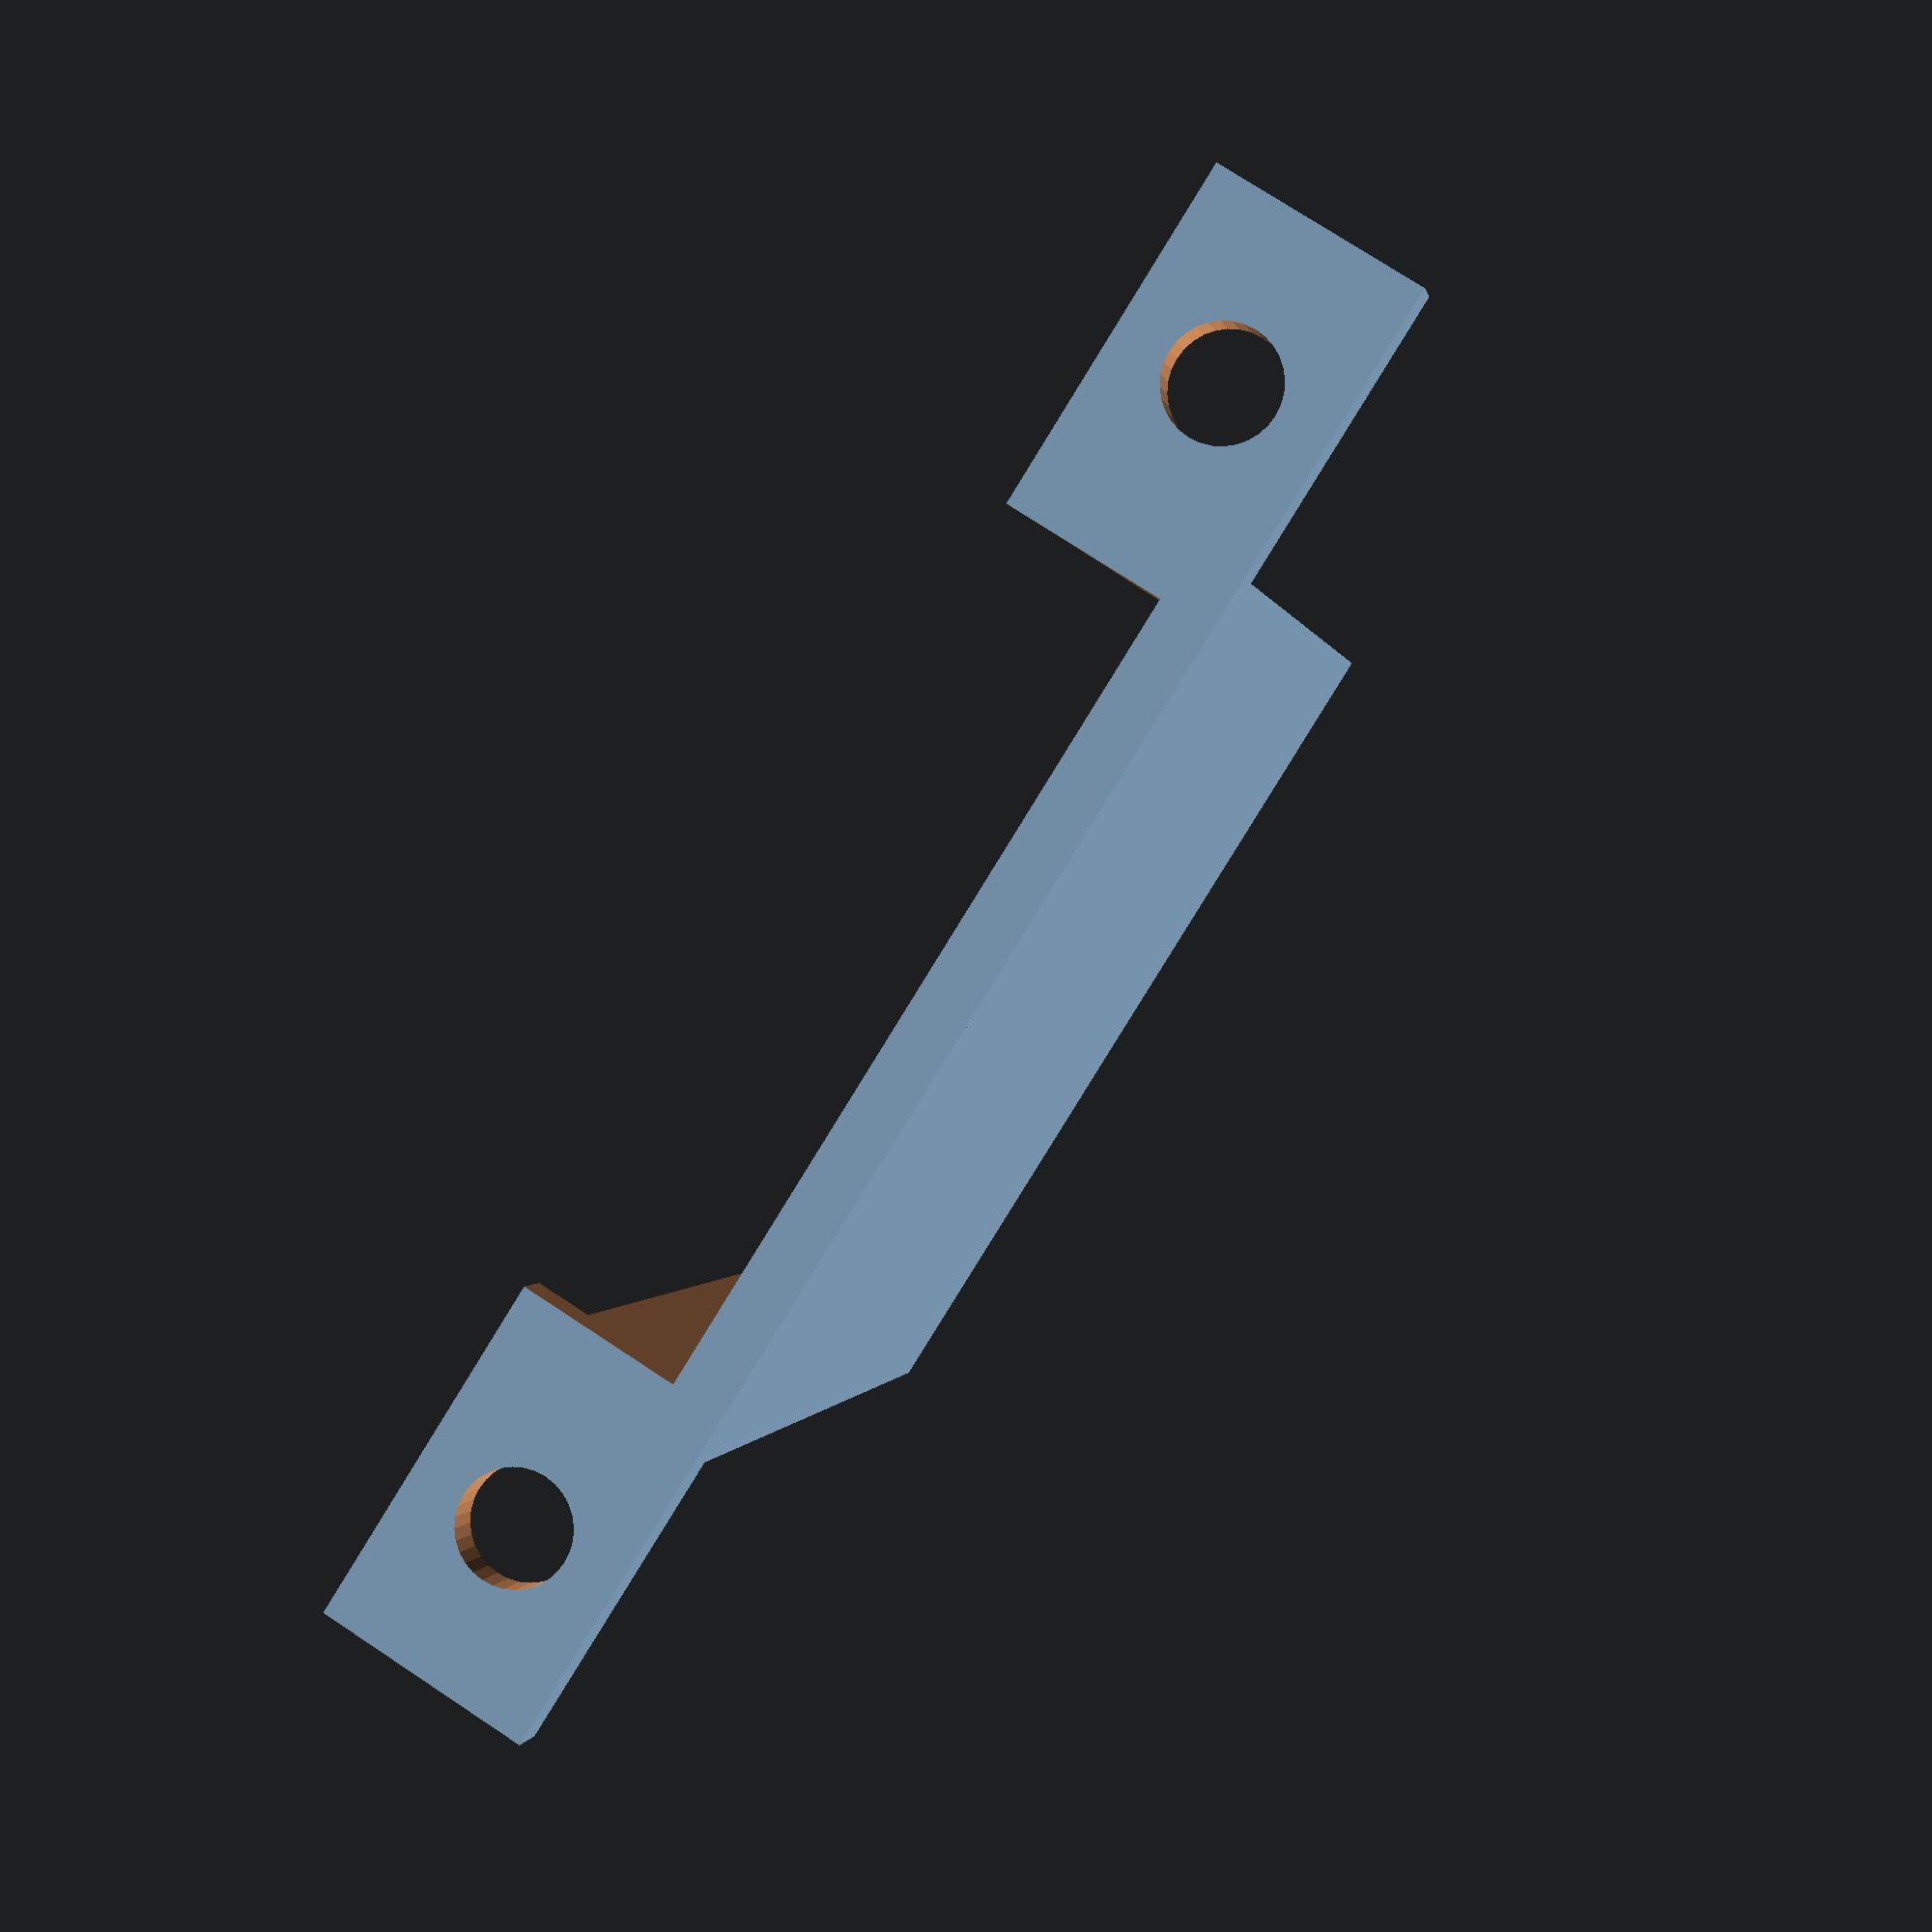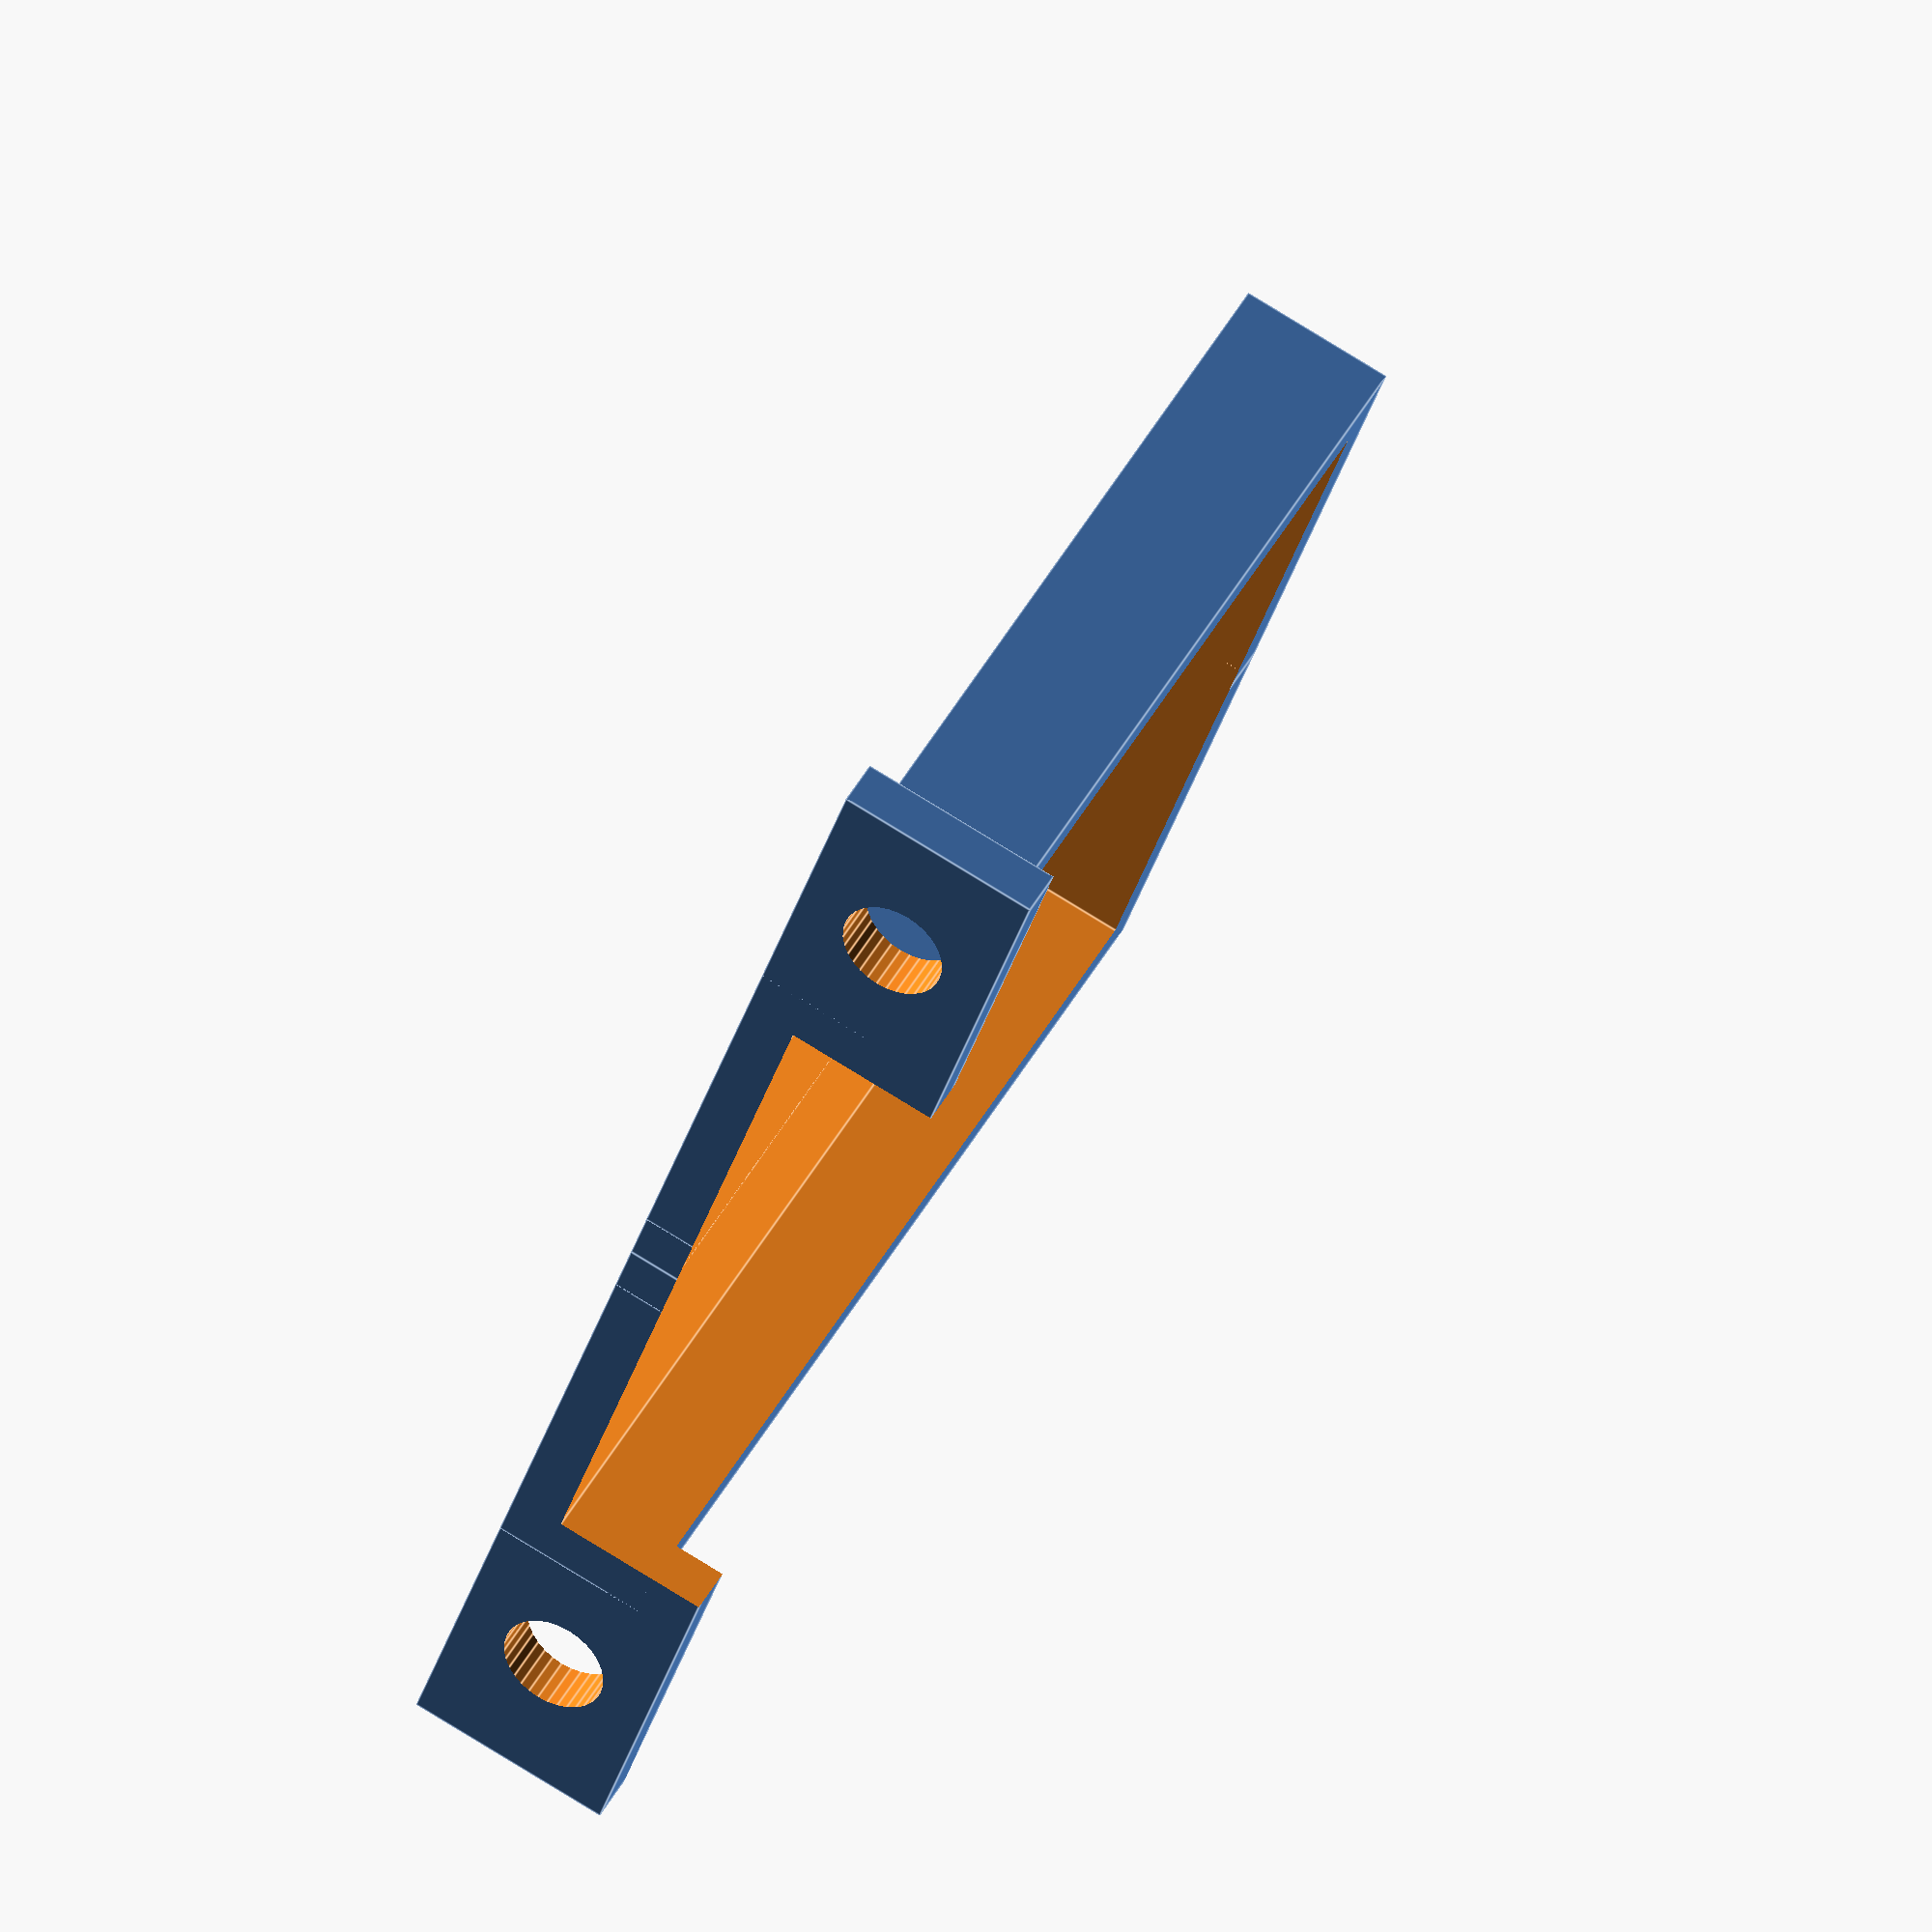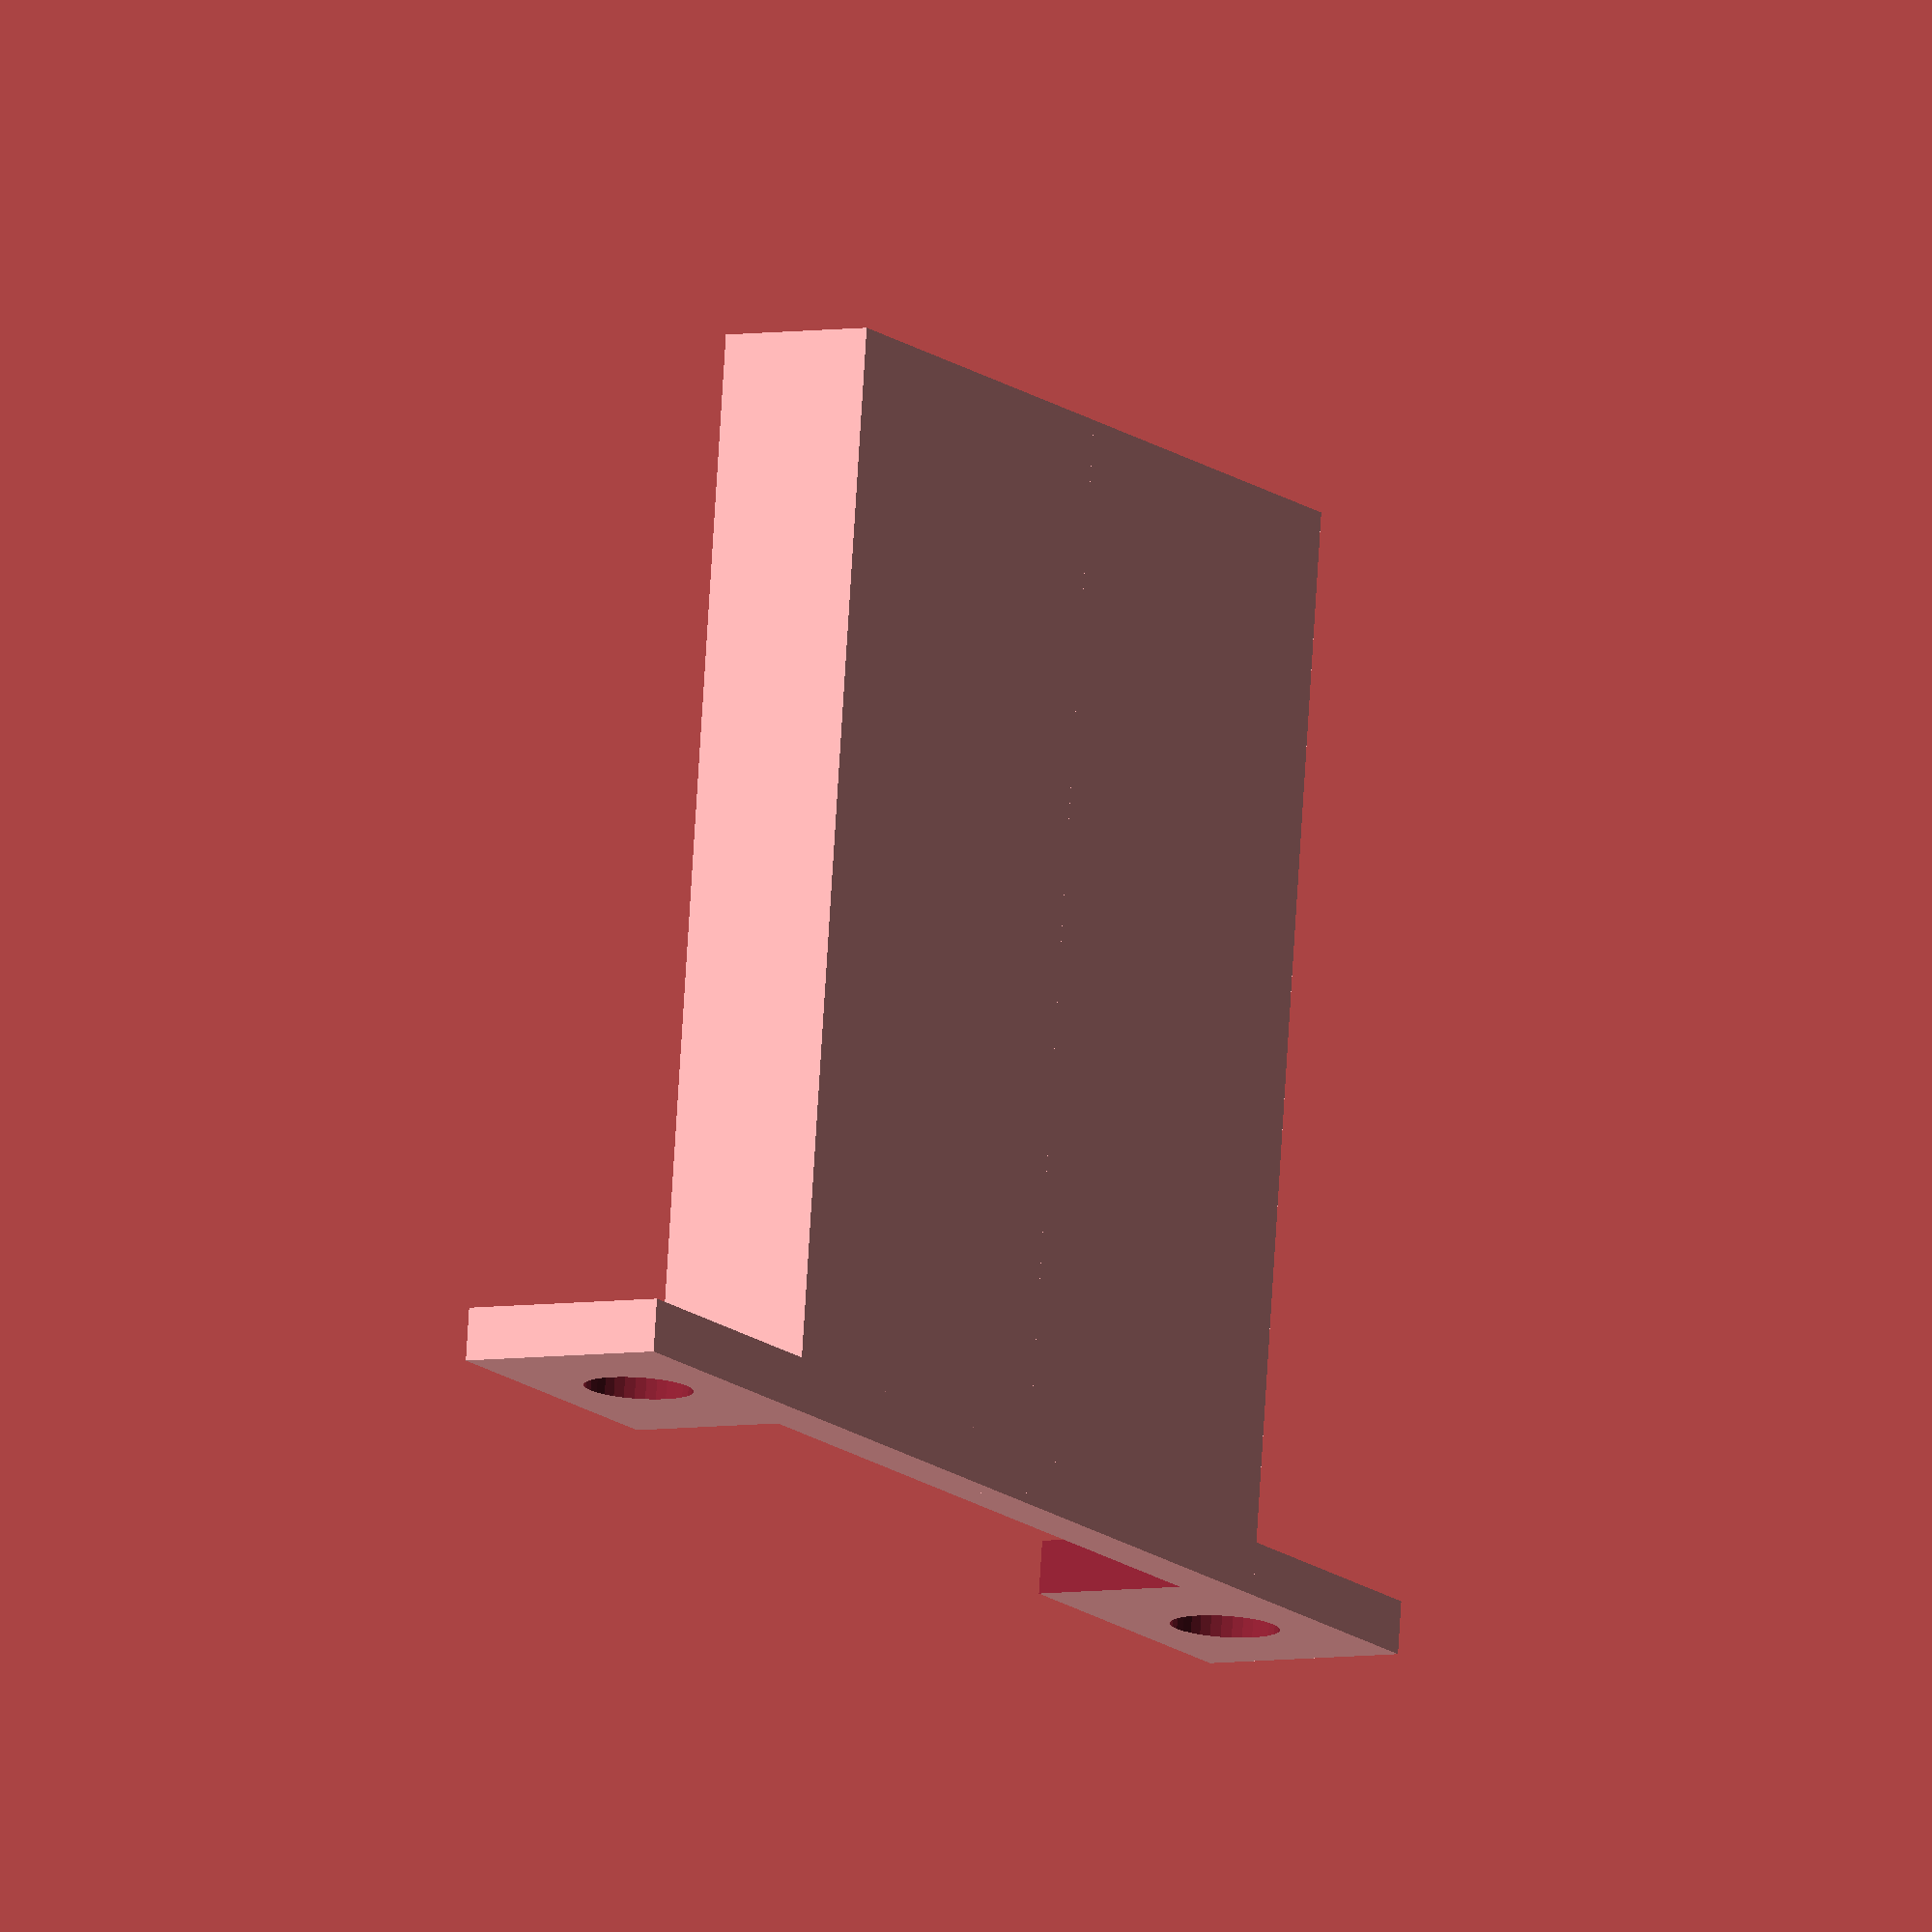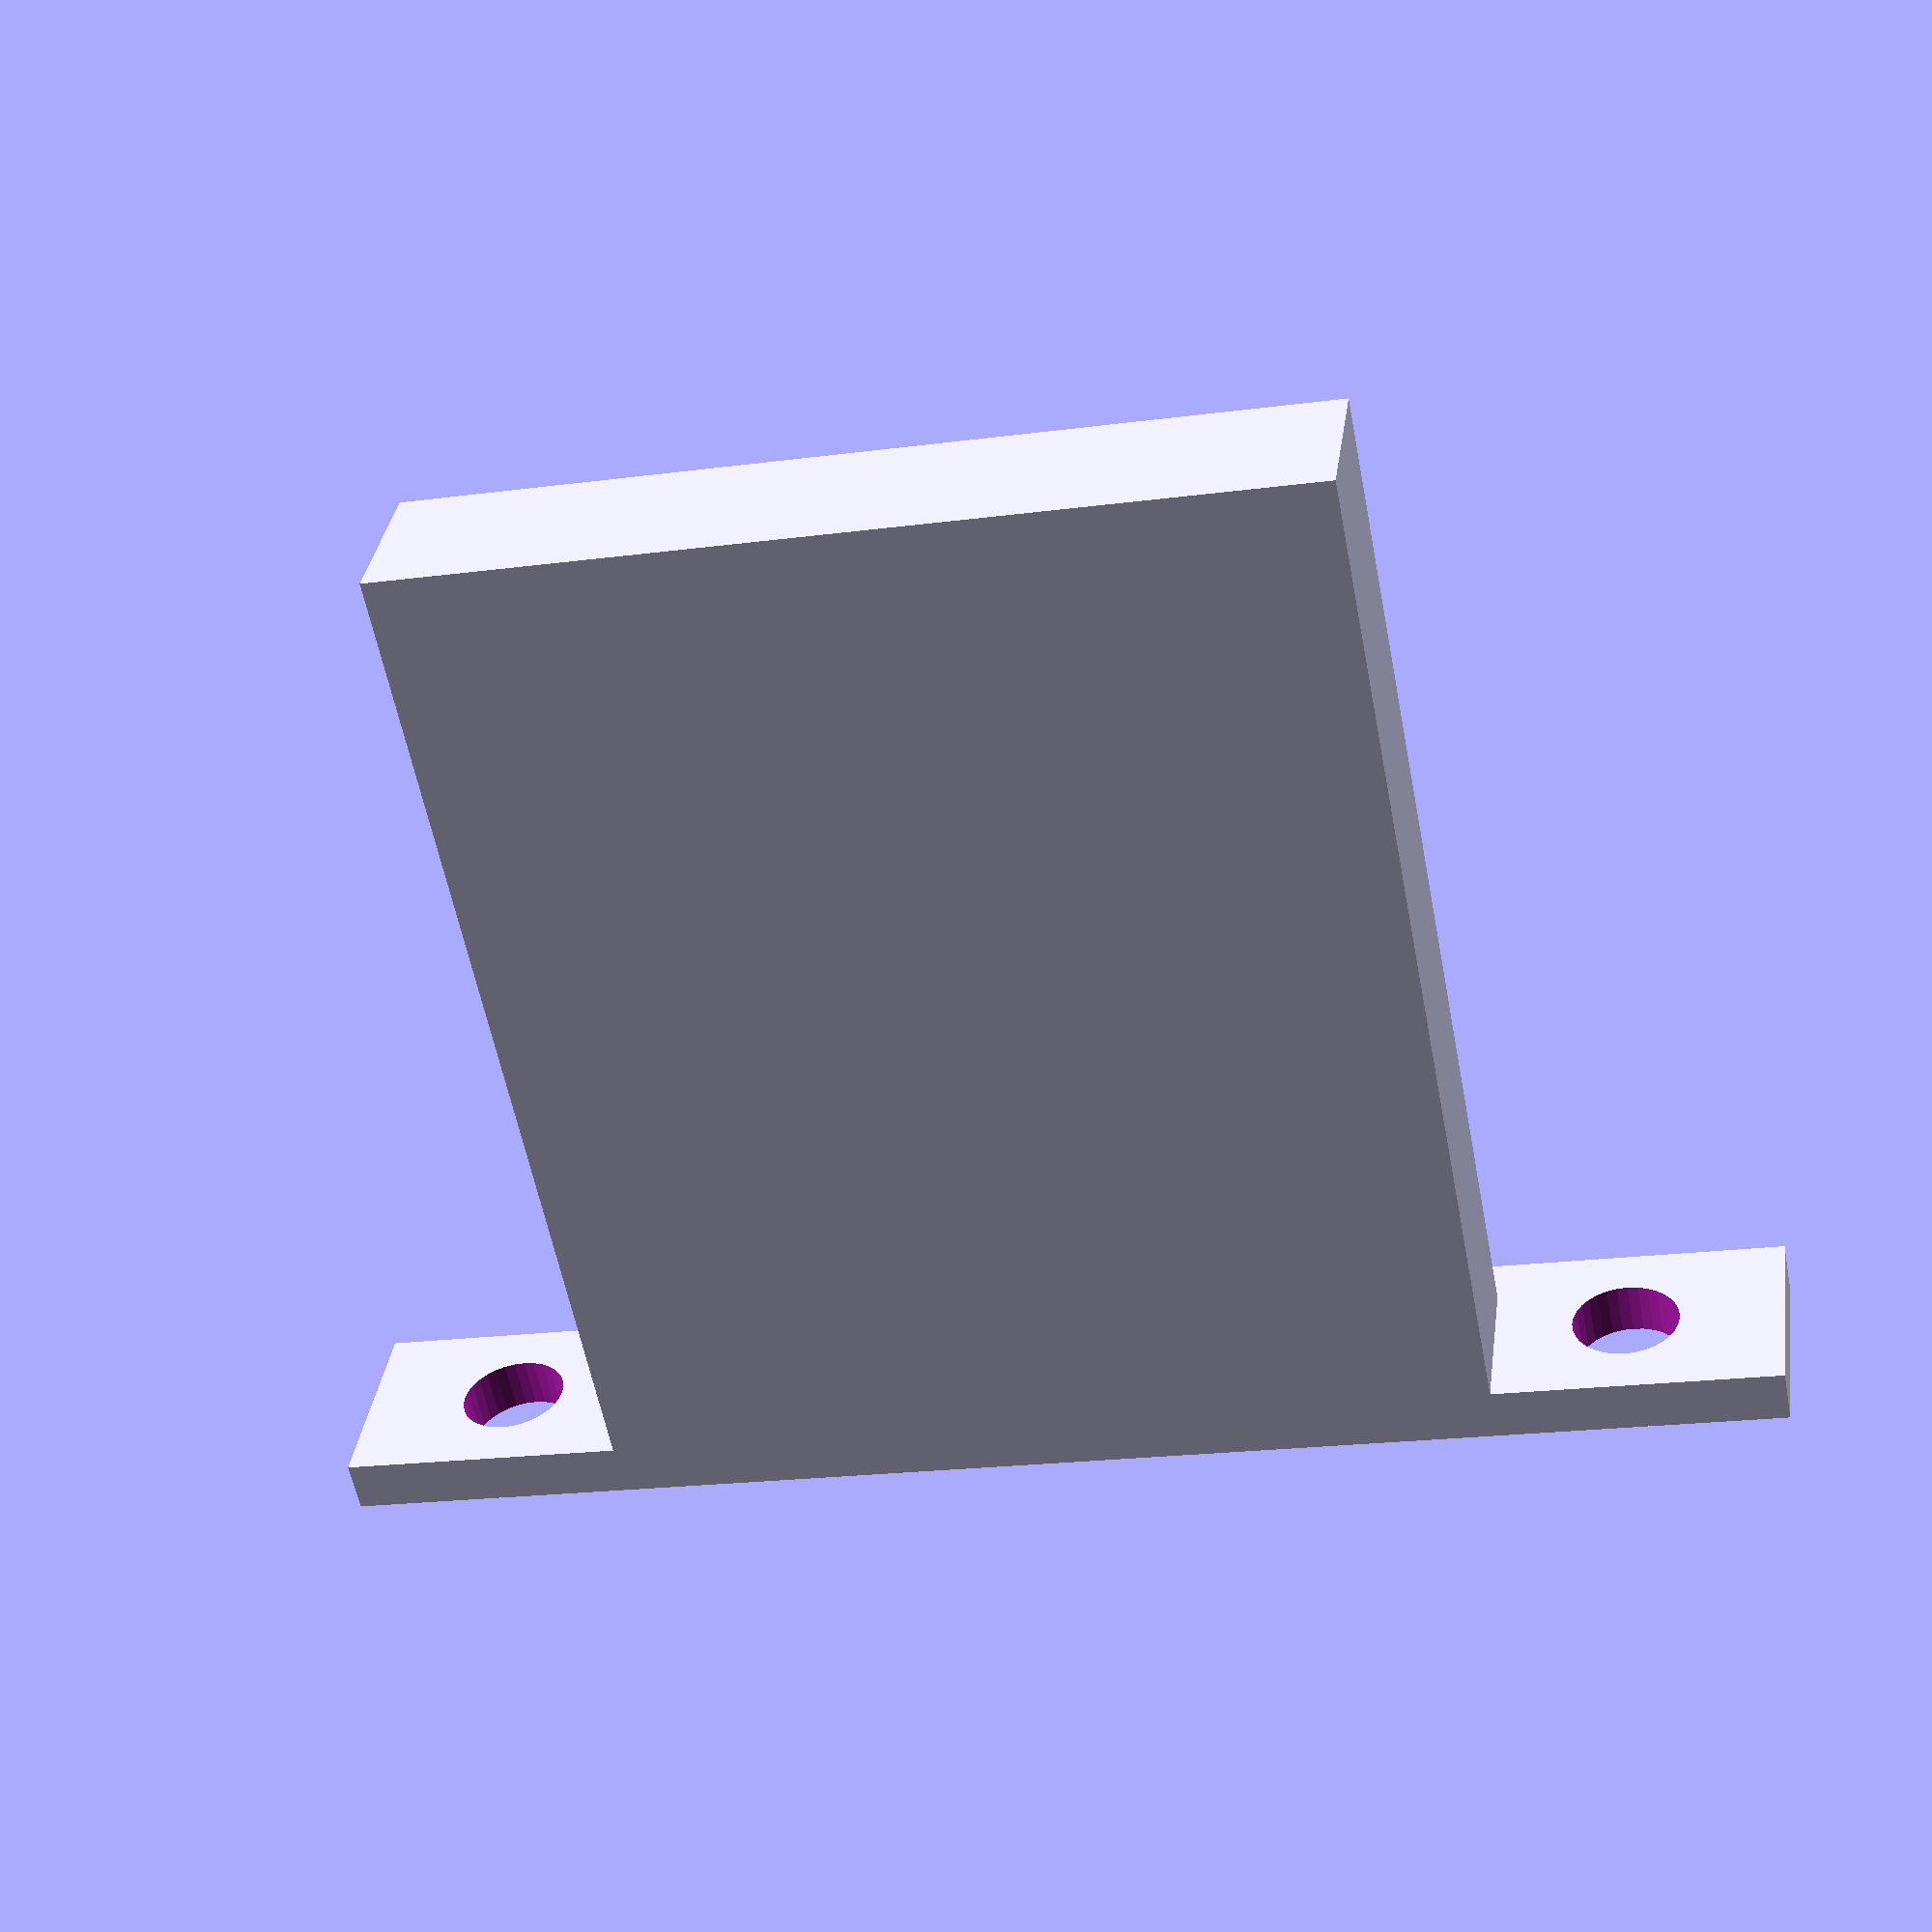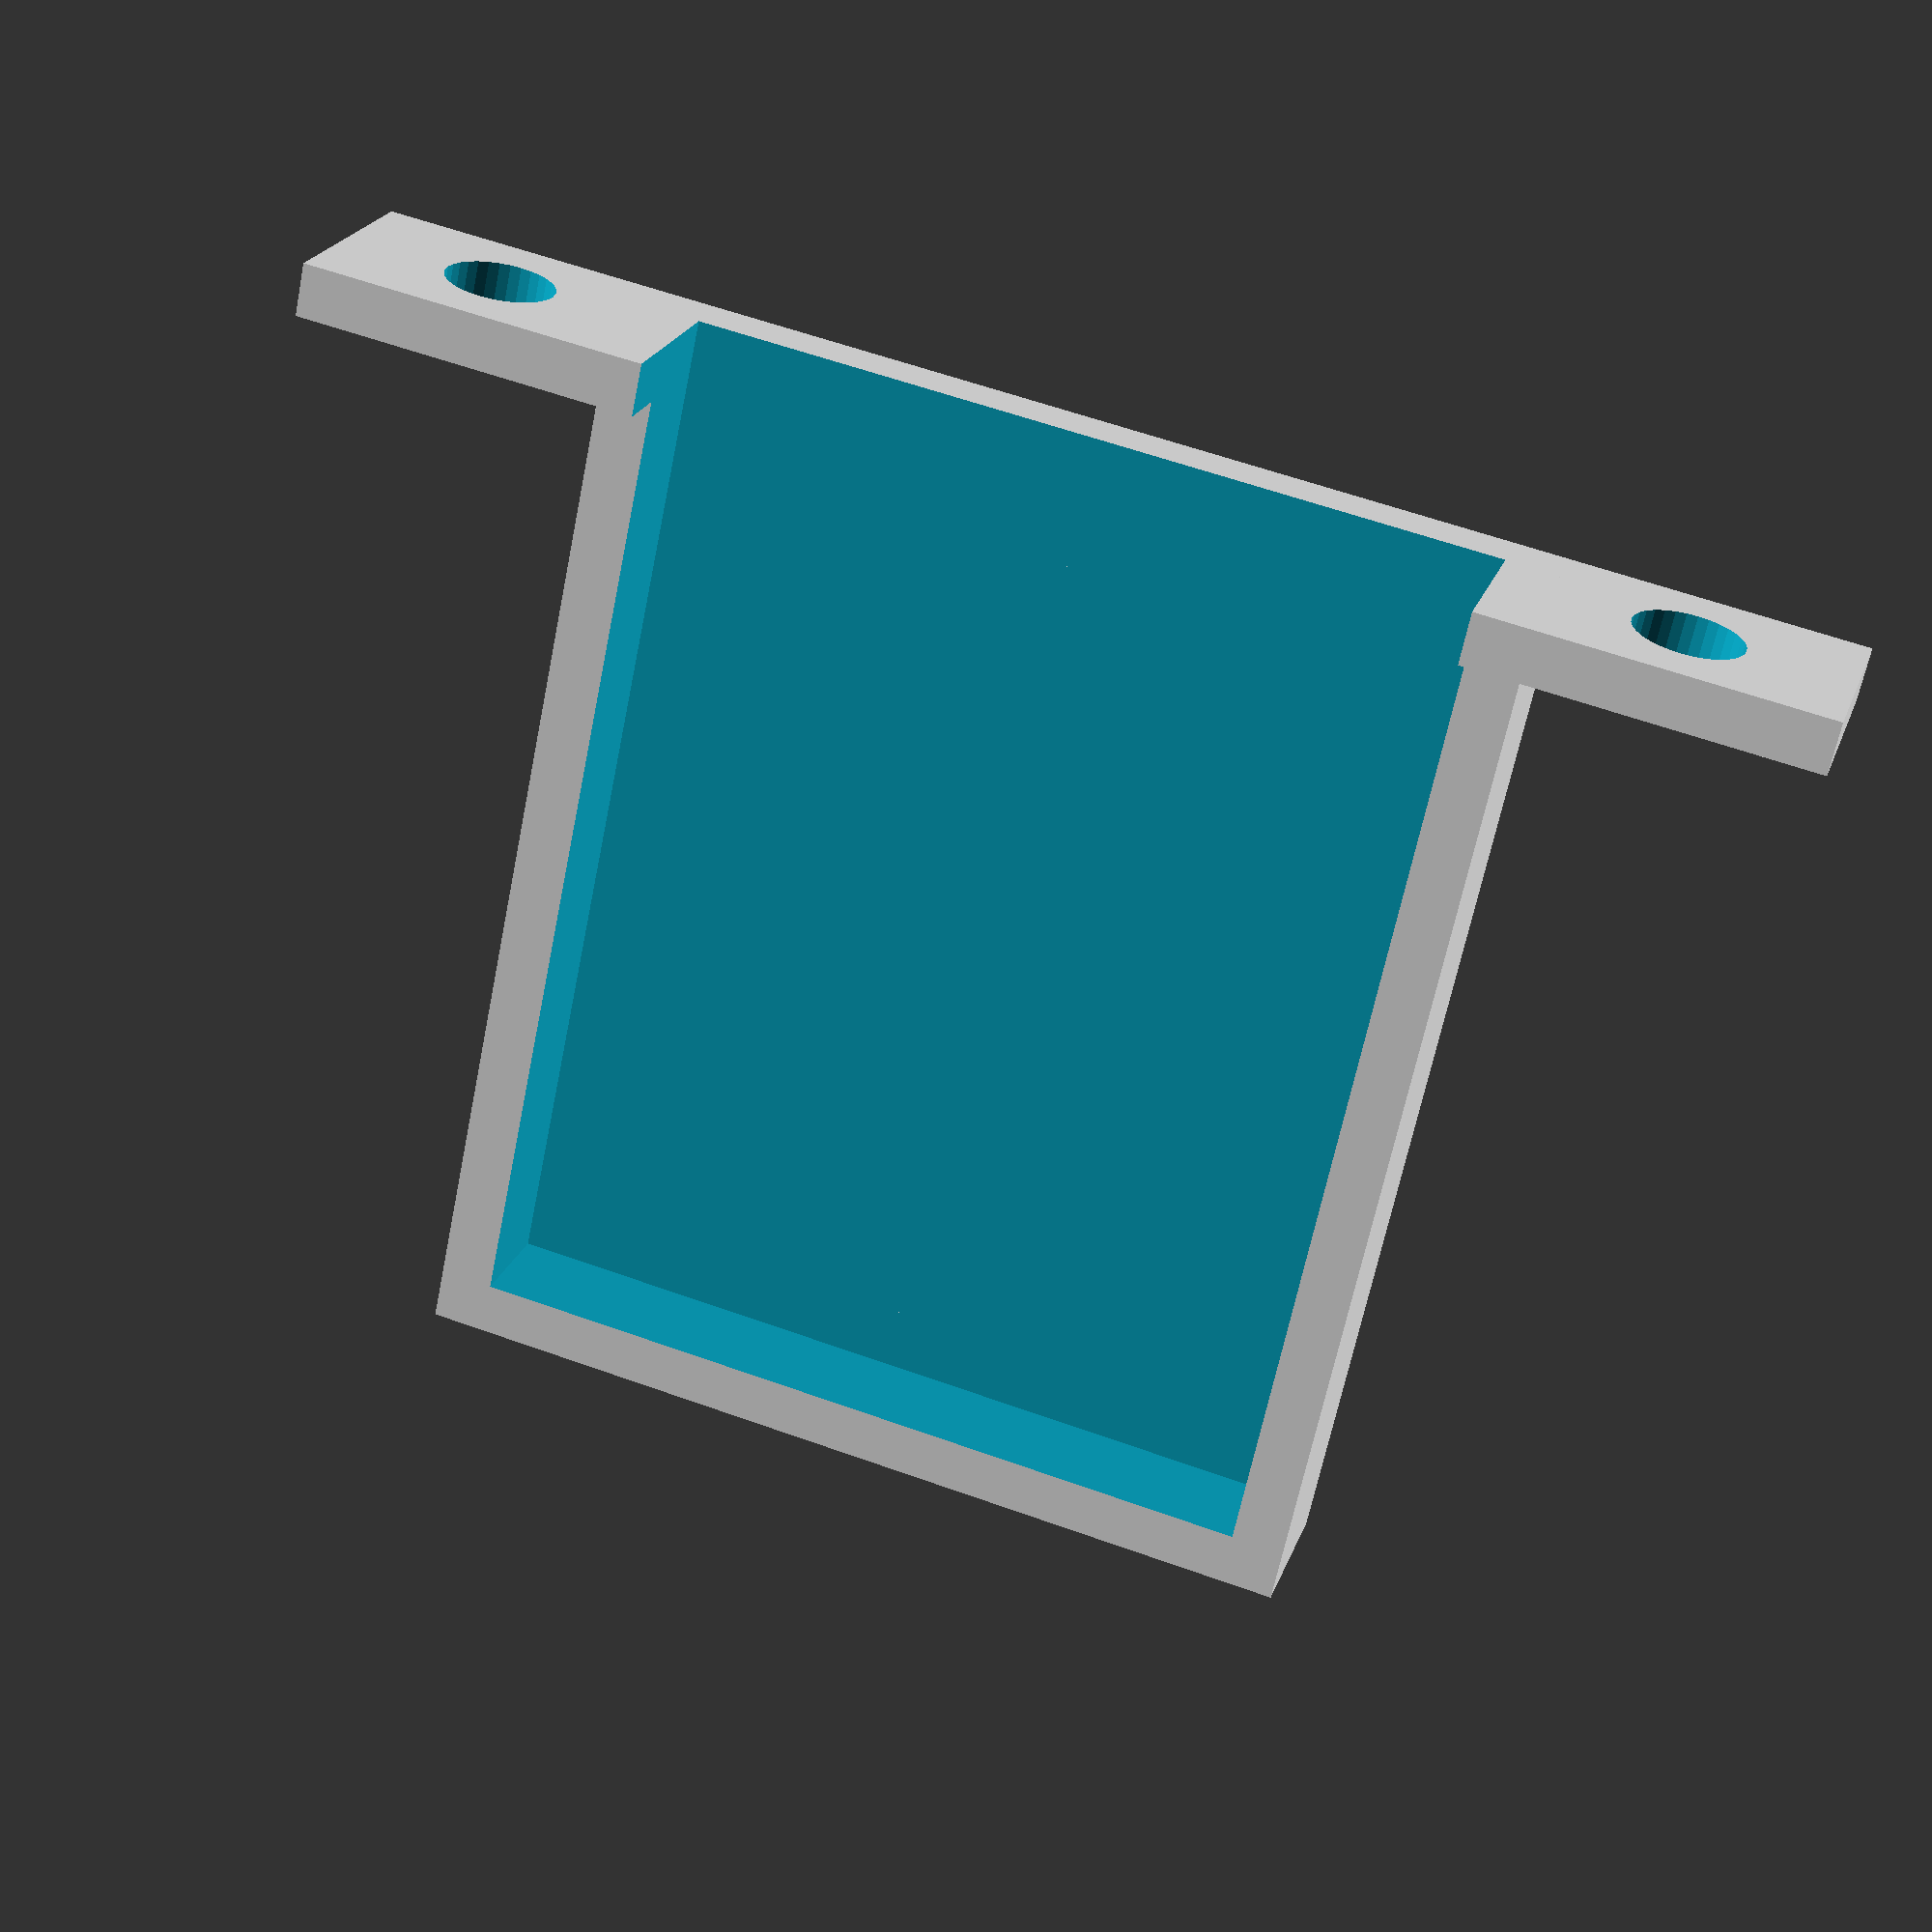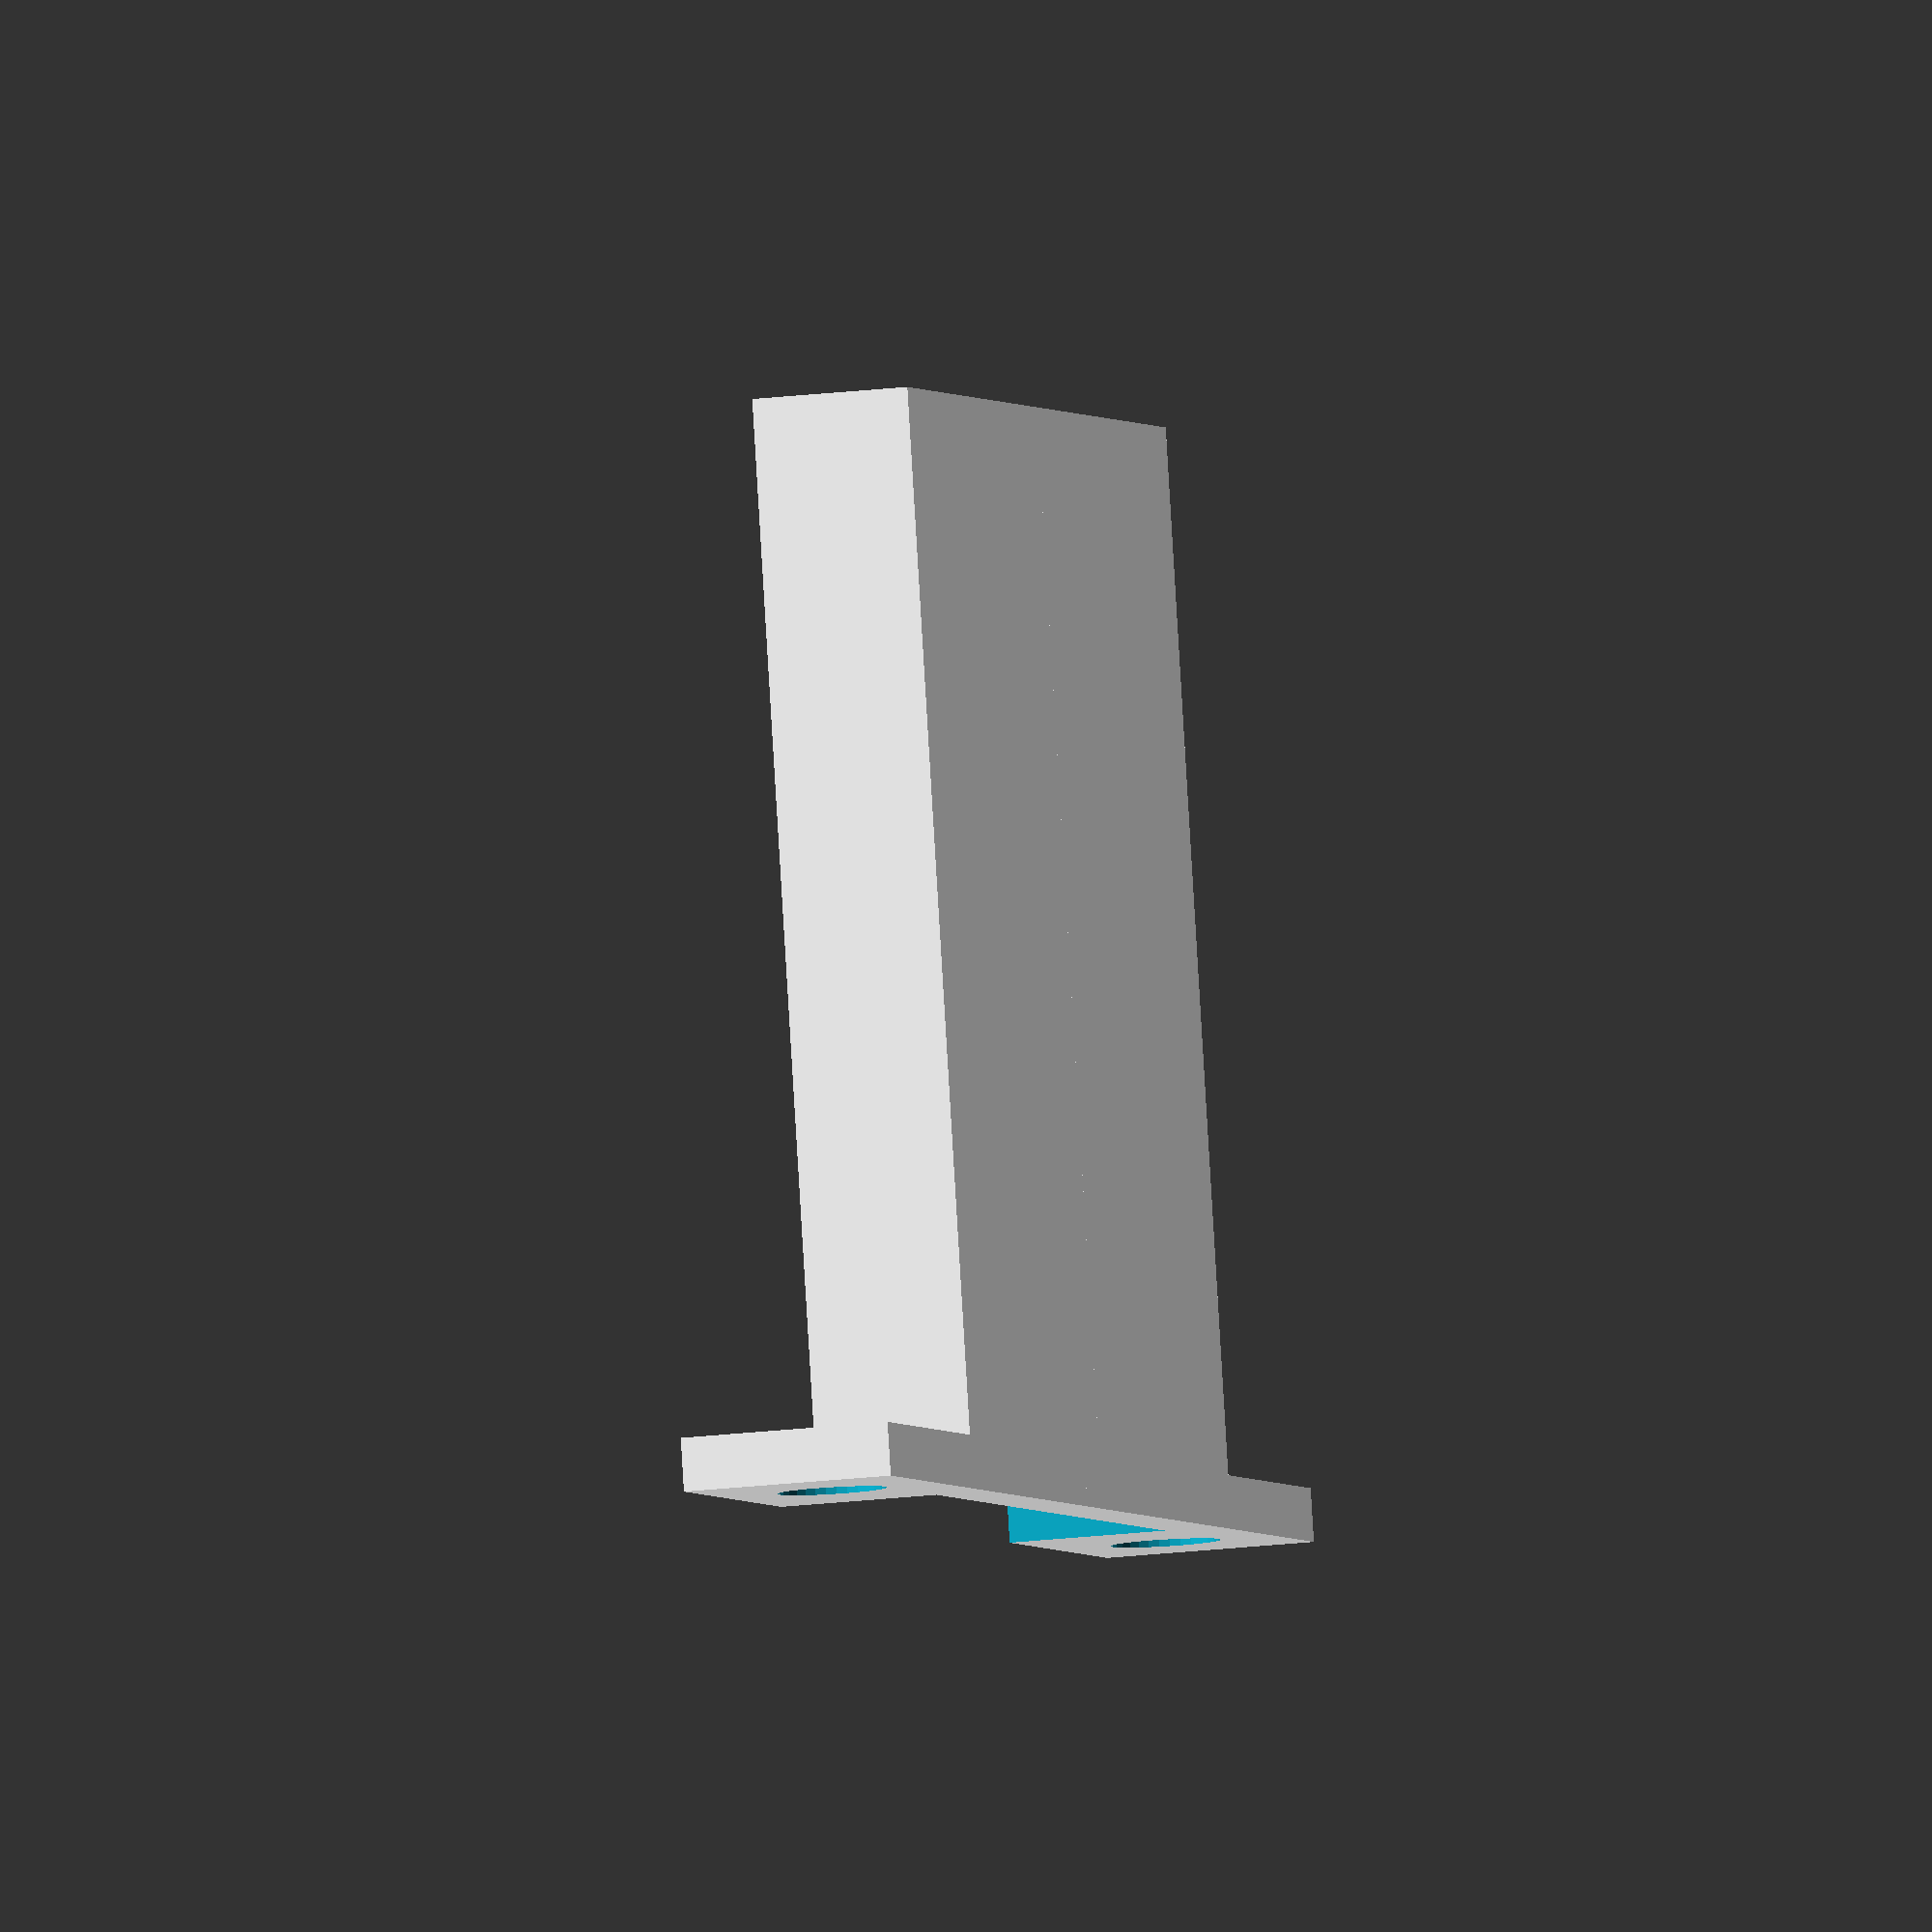
<openscad>
WIDTH = 30.5 / 2;
DEPTH = 39;


module output()
{
    translate( v = [
        WIDTH + 2
        ,0
        ,0
    ]) rotate( a = [
        0
        ,0
        ,-180
    ]) difference() {
        union() {
            // Main mount
            cube( size = [
                WIDTH + 2
                ,DEPTH + 2
                ,6
            ]);

            // Vert mounting brackets
            translate( v = [
                -11
                ,0
                ,0
            ]) {
                cube( size = [
                    WIDTH + 11
                    ,2
                    ,8
                ]);
            }
        }

        // Cutout
        translate( v = [
            2
            ,-1
            ,2
        ]) {
            cube( size = [
                WIDTH + 1
                ,DEPTH + 1
                ,20
            ]);
        }

        // Screw holes
        rotate( a = [
            90
            ,0
            ,0
        ]) translate( v = [
            -5
            ,4
            ,-4
        ]) {
            cylinder(
                h = 10
                ,d = 4.1
                ,$fn = 32
            );
        }
    }
}


output();
mirror([ 1, 0, 0 ]) output();

</openscad>
<views>
elev=284.9 azim=17.3 roll=123.4 proj=p view=solid
elev=279.6 azim=302.7 roll=301.5 proj=o view=edges
elev=4.9 azim=172.8 roll=119.5 proj=o view=wireframe
elev=326.1 azim=191.0 roll=187.9 proj=p view=solid
elev=157.4 azim=191.9 roll=163.3 proj=p view=solid
elev=15.2 azim=192.1 roll=106.5 proj=o view=solid
</views>
